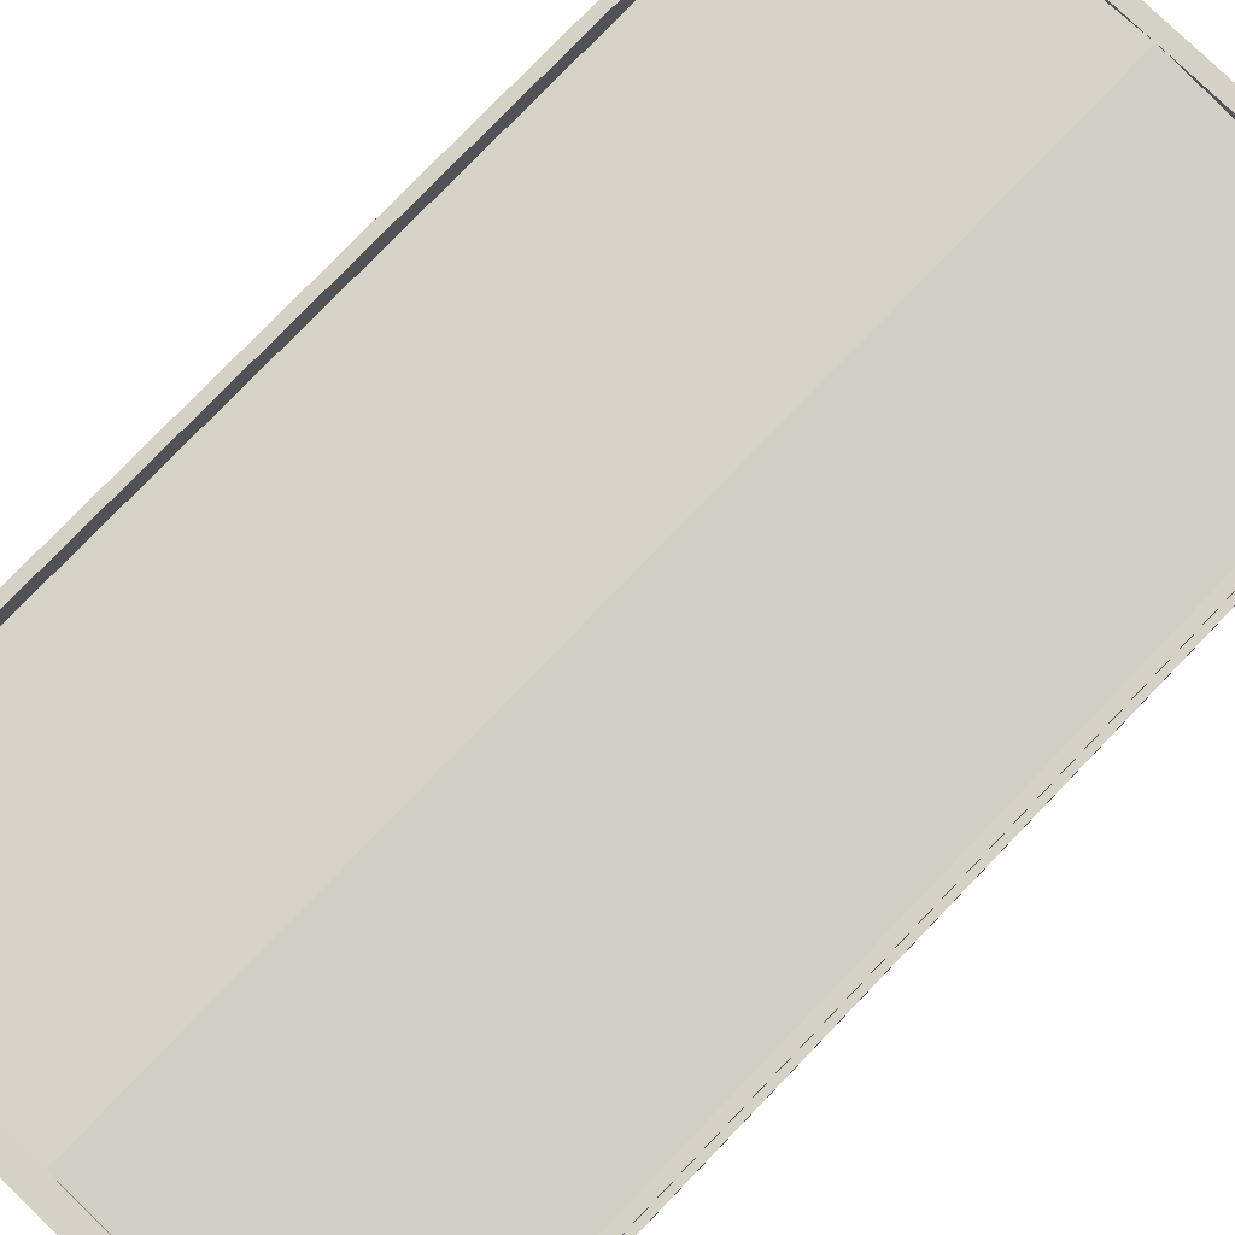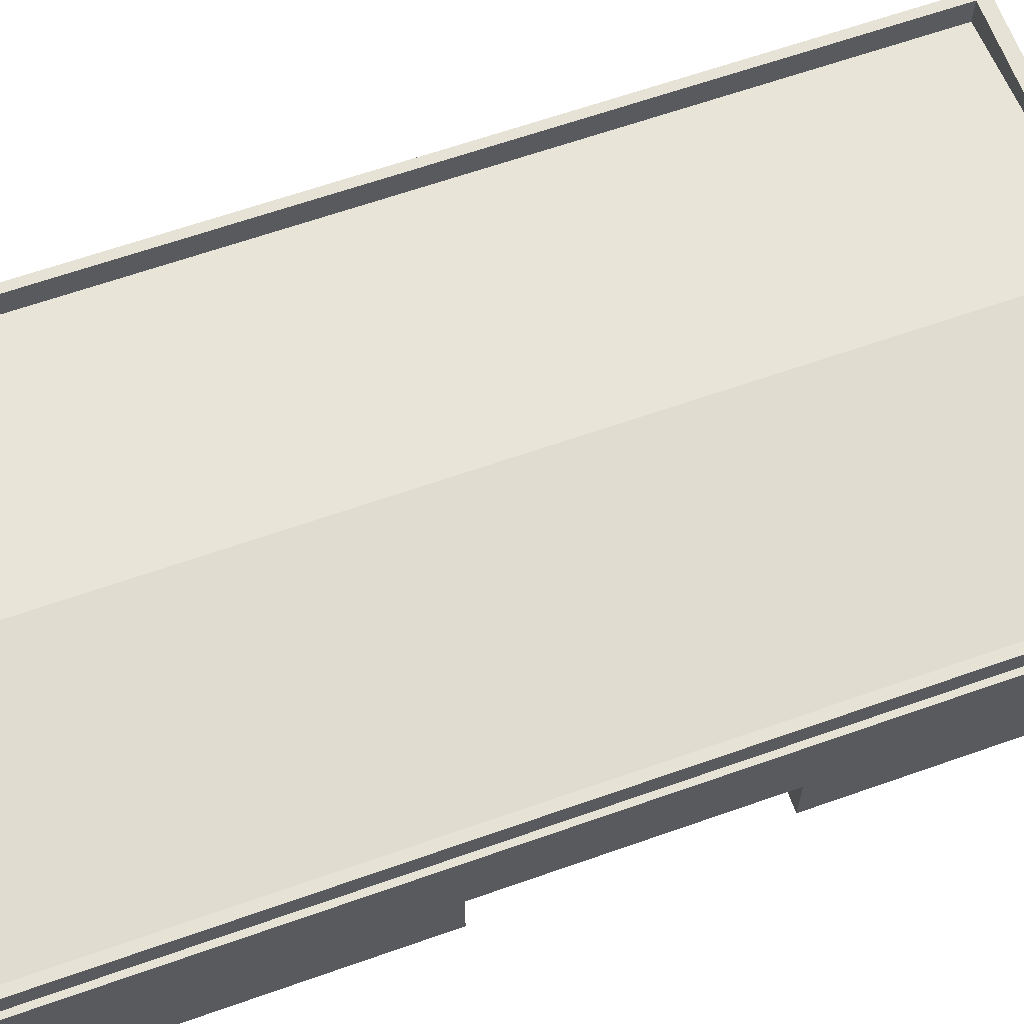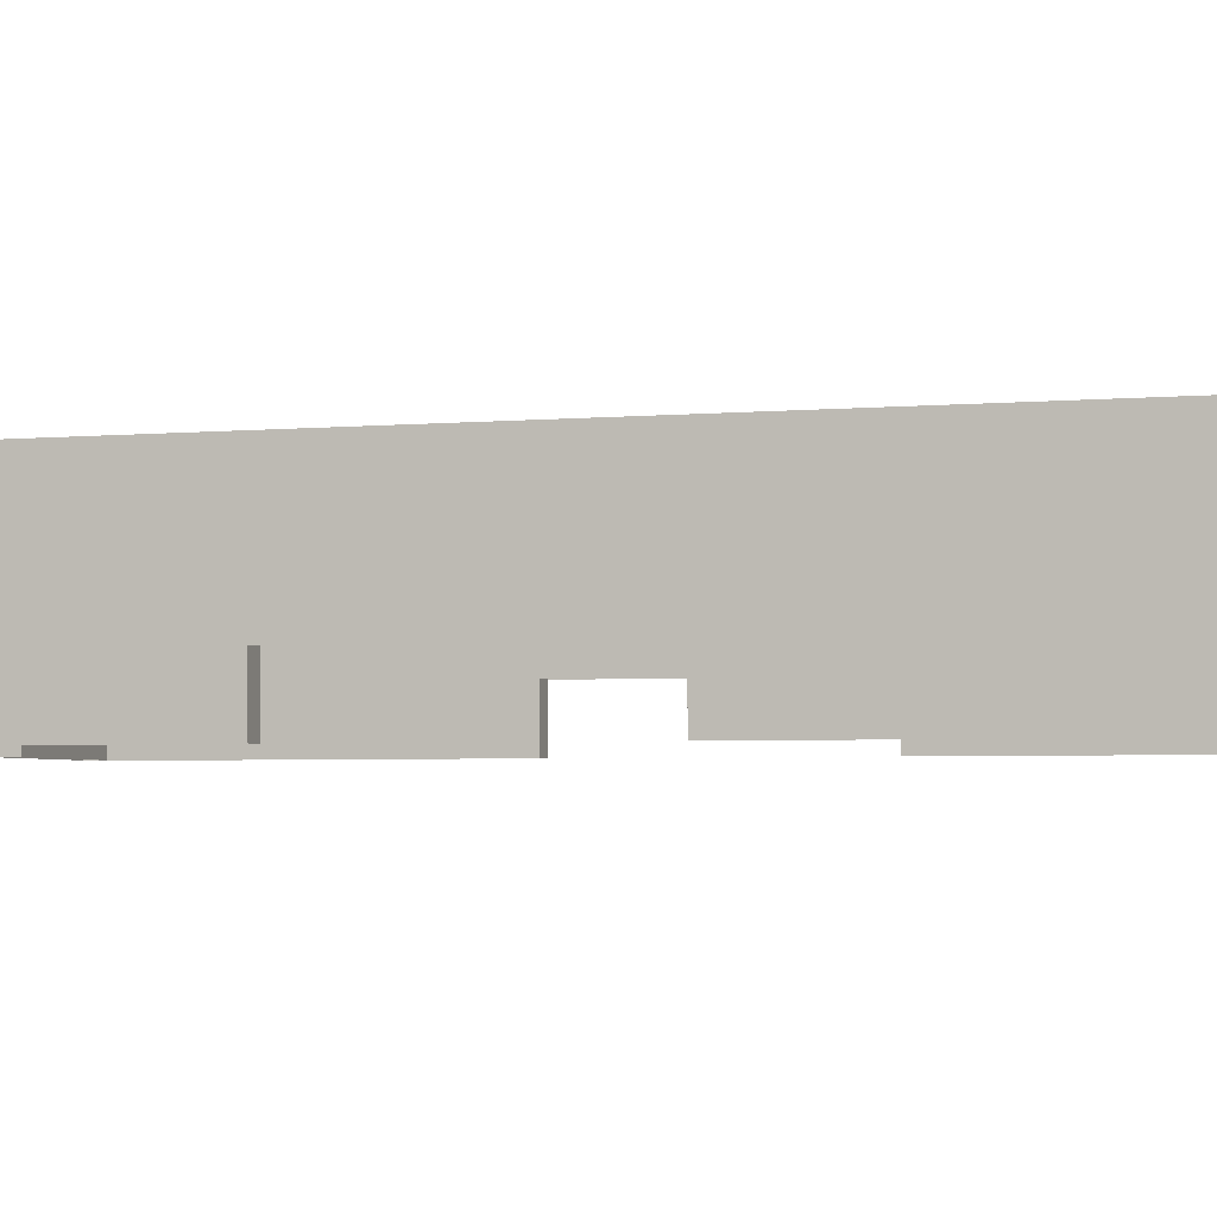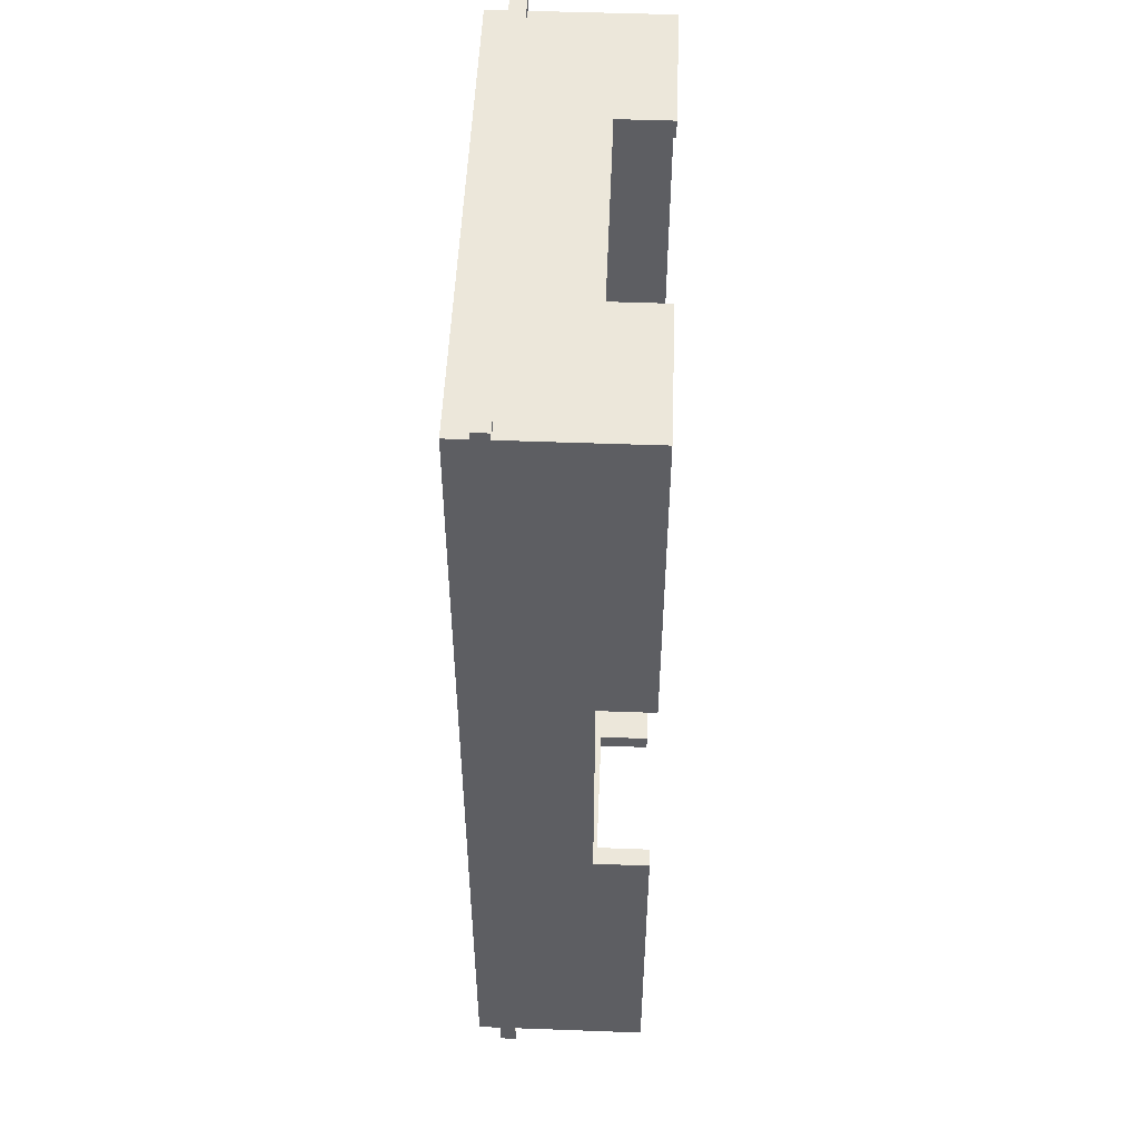
<metadata>
{"format":"obj","ext":"obj","renderer":"f3d","projection":"perspective","resolution":1024,"background":"white","views":[{"elev":79.1,"azim":-136.0,"up":"+Y"},{"elev":64.0,"azim":-109.6,"up":"+Y"},{"elev":-3.4,"azim":107.8,"up":"+Y"},{"elev":51.2,"azim":-87.7,"up":"+Z"}]}
</metadata>
<code>
g spaceflight_04_top
v 7.09 1.752 28.51
v -6.781 1.752 28.51
v -6.781 -2.046 28.51
v 7.09 -2.046 28.51
v 7.09 1.752 29.65
v -6.781 1.752 29.65
v -6.781 1.752 28.51
v 7.09 1.752 28.51
v 7.09 -2.046 29.65
v -6.781 -2.046 29.65
v -6.781 1.752 29.65
v 7.09 1.752 29.65
v 7.09 -2.046 29.65
v 7.09 1.752 29.65
v 7.09 1.752 28.51
v 7.09 -2.046 28.51
v -15.07 -5.461 29.65
v -15.07 1.752 29.65
v -6.781 1.752 29.65
v -6.781 -5.461 29.65
v -16.21 -5.461 29.65
v -16.21 1.752 29.65
v -15.07 1.752 29.65
v -15.07 1.752 28.51
v -6.781 1.752 28.51
v -6.781 1.752 29.65
v -15.07 1.752 28.51
v -15.07 -5.461 28.51
v -6.781 -5.461 28.51
v -6.781 1.752 28.51
v 15.07 -5.461 -29.65
v 15.07 1.753 -29.65
v 7.09 1.753 -29.65
v 7.09 -5.461 -29.65
v 15.07 1.753 -29.65
v 15.07 1.753 -28.51
v 7.09 1.753 -28.51
v 7.09 1.753 -29.65
v 15.07 1.753 -28.51
v 15.07 -5.461 -28.51
v 7.09 -5.461 -28.51
v 7.09 1.753 -28.51
v 15.07 -5.461 -28.51
v 15.07 1.753 -28.51
v 15.07 1.753 -29.65
v 15.07 -5.461 -29.65
v 15.07 -5.461 29.65
v 15.07 1.753 29.65
v 15.07 1.753 28.51
v 15.07 -5.461 28.51
v -15.07 -5.461 29.65
v -15.07 1.752 29.65
v -15.07 1.752 7.974
v -15.07 -5.461 7.974
v -15.07 1.752 -7.974
v -15.07 -2.046 -7.974
v -15.07 -2.046 7.974
v -15.07 1.752 29.65
v -16.21 1.752 29.65
v -16.21 1.752 7.974
v -15.07 1.752 7.974
v -15.07 1.752 -7.974
v -16.21 1.752 -7.974
v -16.21 1.752 29.65
v -16.21 -5.461 29.65
v -16.21 -5.461 7.974
v -16.21 1.752 7.974
v -16.21 -2.046 7.974
v -16.21 1.752 -7.974
v -16.21 -2.046 -7.974
v -15.07 -5.461 -29.65
v -15.07 1.752 -29.65
v -16.21 1.752 -29.65
v -16.21 -5.461 -29.65
v -6.781 1.752 -29.65
v -6.781 -5.461 -29.65
v -15.07 1.752 -7.974
v -15.07 1.752 -29.65
v -15.07 -5.461 -29.65
v -15.07 -5.461 -7.974
v -16.21 1.752 -7.974
v -16.21 1.752 -29.65
v -15.07 1.752 -29.65
v -15.07 1.752 -7.974
v -16.21 -5.461 -7.974
v -16.21 -5.461 -29.65
v -16.21 1.752 -29.65
v -16.21 1.752 -7.974
v -6.781 1.752 -28.51
v -15.07 1.752 -28.51
v -15.07 1.752 -29.65
v -6.781 1.752 -29.65
v -6.781 -5.461 -28.51
v -15.07 -5.461 -28.51
v -15.07 1.752 -28.51
v -6.781 1.752 -28.51
v 7.09 1.753 29.65
v 15.07 1.753 29.65
v 15.07 -5.461 29.65
v 7.09 -5.461 29.65
v 7.09 1.753 28.51
v 15.07 1.753 28.51
v 15.07 1.753 29.65
v 7.09 1.753 29.65
v 7.09 -5.461 28.51
v 15.07 -5.461 28.51
v 15.07 1.753 28.51
v 7.09 1.753 28.51
v -16.21 -5.461 -7.974
v -16.21 1.752 -7.974
v -15.07 1.752 -7.974
v -15.07 -5.461 -7.974
v -16.21 1.752 7.974
v -16.21 -5.461 7.974
v -15.07 -5.461 7.974
v -15.07 1.752 7.974
v -6.781 -5.461 29.65
v -6.781 1.752 29.65
v -6.781 1.752 28.51
v -6.781 -5.461 28.51
v 7.09 1.753 29.65
v 7.09 -5.461 29.65
v 7.09 -5.461 28.51
v 7.09 1.753 28.51
v -6.781 1.752 -29.65
v -6.781 -5.461 -29.65
v -6.781 -5.461 -28.51
v -6.781 1.752 -28.51
v 7.09 -5.461 -29.65
v 7.09 1.753 -29.65
v 7.09 1.753 -28.51
v 7.09 -5.461 -28.51
v -16.21 -2.046 7.974
v -16.21 1.752 7.974
v -15.07 1.752 7.974
v -15.07 -2.046 7.974
v 7.09 1.752 -29.65
v -6.781 1.752 -29.65
v -6.781 -2.046 -29.65
v 7.09 -2.046 -29.65
v 7.09 1.752 -28.51
v -6.781 1.752 -28.51
v -6.781 1.752 -29.65
v 7.09 1.752 -29.65
v 7.09 -2.046 -28.51
v -6.781 -2.046 -28.51
v -6.781 1.752 -28.51
v 7.09 1.752 -28.51
v 7.09 -2.046 -28.51
v 7.09 1.752 -28.51
v 7.09 1.752 -29.65
v 7.09 -2.046 -29.65
v -15.63 3.739 -29.07
v 0 5.461 -29.07
v 0 5.461 29.07
v -15.63 3.739 29.07
v 0 5.461 -29.07
v 15.63 3.739 -29.07
v 15.63 3.739 29.07
v 0 5.461 29.07
v -15.63 1.753 29.65
v -15.63 5.461 29.65
v 15.63 5.461 29.65
v 15.63 1.753 29.65
v 16.21 5.461 29.65
v 16.21 1.753 29.65
v -15.63 5.461 29.65
v -15.63 5.461 29.07
v 15.63 5.461 29.07
v 15.63 5.461 29.65
v -15.63 5.461 29.07
v -15.63 1.753 29.07
v 15.63 1.753 29.07
v 15.63 5.461 29.07
v -16.21 1.753 -29.65
v -16.21 5.461 -29.65
v -16.21 5.461 29.65
v -16.21 1.753 29.65
v -16.21 5.461 -29.65
v -15.63 5.461 -29.65
v -15.63 5.461 29.65
v -16.21 5.461 29.65
v -15.63 5.461 -29.65
v -15.63 1.753 -29.65
v -15.63 1.753 29.65
v -15.63 5.461 29.65
v -16.21 1.753 29.65
v -16.21 5.461 29.65
v -15.63 5.461 29.65
v -15.63 1.753 29.65
v -15.63 1.753 -29.65
v -15.63 5.461 -29.65
v -16.21 5.461 -29.65
v -16.21 1.753 -29.65
v 15.63 1.753 -29.65
v 15.63 5.461 -29.65
v 15.63 5.461 29.65
v 15.63 1.753 29.65
v 15.63 5.461 -29.65
v 16.21 5.461 -29.65
v 16.21 5.461 29.65
v 15.63 5.461 29.65
v 16.21 5.461 -29.65
v 16.21 1.753 -29.65
v 16.21 1.753 29.65
v 16.21 5.461 29.65
v 16.21 1.753 -29.65
v 16.21 5.461 -29.65
v 15.63 5.461 -29.65
v 15.63 1.753 -29.65
v -15.63 1.753 -29.07
v -15.63 5.461 -29.07
v 15.63 5.461 -29.07
v 15.63 1.753 -29.07
v -15.63 5.461 -29.07
v -15.63 5.461 -29.65
v 15.63 5.461 -29.65
v 15.63 5.461 -29.07
v -15.63 5.461 -29.65
v -15.63 1.753 -29.65
v 15.63 1.753 -29.65
v 15.63 5.461 -29.65
v 15.63 3.996 -30.52
v 16.57 3.996 -30.52
v 16.57 3.996 30.52
v 15.63 3.996 30.52
v 16.57 3.996 -30.52
v 16.57 2.987 -30.52
v 16.57 2.987 30.52
v 16.57 3.996 30.52
v 15.63 2.987 30.52
v 15.63 3.996 30.52
v 16.57 3.996 30.52
v 16.57 2.987 30.52
v 16.57 2.987 -30.52
v 16.57 3.996 -30.52
v 15.63 3.996 -30.52
v 15.63 2.987 -30.52
v -15.63 2.987 -30.52
v -15.63 3.996 -30.52
v -15.63 3.996 -29.07
v -15.63 2.987 -29.07
v -15.63 3.996 -30.52
v 15.63 3.996 -30.52
v 15.63 3.996 -29.07
v -15.63 3.996 -29.07
v 15.63 3.996 -30.52
v 15.63 2.987 -30.52
v 15.63 2.987 -29.07
v 15.63 3.996 -29.07
v 15.63 2.987 -30.52
v 15.63 3.996 -30.52
v -15.63 3.996 -30.52
v -15.63 2.987 -30.52
v -15.63 2.987 29.07
v -15.63 3.996 29.07
v -15.63 3.996 30.52
v -15.63 2.987 30.52
v -15.63 3.996 29.07
v 15.63 3.996 29.07
v 15.63 3.996 30.52
v -15.63 3.996 30.52
v 15.63 3.996 29.07
v 15.63 2.987 29.07
v 15.63 2.987 30.52
v 15.63 3.996 30.52
v -15.63 2.987 30.52
v -15.63 3.996 30.52
v 15.63 3.996 30.52
v 15.63 2.987 30.52
v -16.57 2.987 -30.52
v -16.57 3.996 -30.52
v -16.57 3.996 30.52
v -16.57 2.987 30.52
v -16.57 3.996 -30.52
v -15.63 3.996 -30.52
v -15.63 3.996 30.52
v -16.57 3.996 30.52
v -16.57 2.987 30.52
v -16.57 3.996 30.52
v -15.63 3.996 30.52
v -15.63 2.987 30.52
v -15.63 2.987 -30.52
v -15.63 3.996 -30.52
v -16.57 3.996 -30.52
v -16.57 2.987 -30.52
v 16.21 1.753 7.974
v 16.21 1.753 -7.974
v 16.21 -2.046 -7.974
v 16.21 -2.046 7.974
v 15.07 -2.046 7.974
v 15.07 -2.046 -7.974
v 15.07 1.753 -7.974
v 15.07 1.753 7.974
v 15.07 -2.046 7.974
v 15.07 1.753 7.974
v 16.21 1.753 7.974
v 16.21 -2.046 7.974
v 15.07 -5.461 7.974
v 15.07 1.753 7.974
v 15.07 1.753 29.65
v 15.07 -5.461 29.65
v 16.21 1.753 7.974
v 16.21 -5.461 7.974
v 16.21 -5.461 29.65
v 16.21 1.753 29.65
v 15.07 -5.461 29.65
v 15.07 1.753 29.65
v 16.21 1.753 29.65
v 16.21 -5.461 29.65
v 16.21 -5.461 7.974
v 16.21 1.753 7.974
v 15.07 1.753 7.974
v 15.07 -5.461 7.974
v 15.07 -5.461 -29.65
v 15.07 1.753 -29.65
v 15.07 1.753 -7.974
v 15.07 -5.461 -7.974
v 16.21 1.753 -29.65
v 16.21 -5.461 -29.65
v 16.21 -5.461 -7.974
v 16.21 1.753 -7.974
v 15.07 -5.461 -7.974
v 15.07 1.753 -7.974
v 16.21 1.753 -7.974
v 16.21 -5.461 -7.974
v 16.21 -5.461 -29.65
v 16.21 1.753 -29.65
v 15.07 1.753 -29.65
v 15.07 -5.461 -29.65
v 16.28 -2.497 -10.99
v 16.28 -1.971 -8.621
v 16.28 -1.445 -10.99
v 16.28 -1.971 -11.51
v 16.28 -1.445 -10.99
v 16.28 0.9215 -11.51
v 16.28 -1.445 -12.04
v 16.28 -1.971 -11.51
v 16.28 -1.445 -12.04
v 16.28 -1.971 -14.41
v 16.28 -2.497 -12.04
v 16.28 -1.971 -11.51
v 16.28 -2.497 -12.04
v 16.28 -4.864 -11.51
v 16.28 -2.497 -10.99
v 16.28 -1.971 -11.51
v 16.28 -2.044 -16.59
v 16.28 -2.315 -21.85
v 16.28 -2.586 -16.59
v 16.28 -2.315 -16.06
v 16.28 -0.9885 -18.8
v 16.28 -1.259 -24.06
v 16.28 -1.53 -18.8
v 16.28 -1.259 -18.27
v 16.28 -4.131 -15.36
v 16.28 -4.483 -15.36
v 16.28 -4.483 -13.78
v 16.28 -4.131 -13.78
v 16.28 -3.501 -15.36
v 16.28 -3.853 -15.36
v 16.28 -3.853 -14.45
v 16.28 -3.501 -14.45
v 16.28 -2.871 -15.36
v 16.28 -3.224 -15.36
v 16.28 -3.224 -13.78
v 16.28 -2.871 -13.78
v 16.28 -3.224 -13.78
v 16.28 -3.224 -14.13
v 16.28 -4.131 -14.13
v 16.28 -4.131 -13.78
v 16.28 -3.853 -15.01
v 16.28 -3.853 -15.36
v 16.28 -4.131 -15.36
v 16.28 -4.131 -15.01
v 16.28 -4.483 -17.24
v 16.28 -4.483 -16.78
v 16.28 -3.853 -16.01
v 16.28 -3.853 -16.44
v 16.28 -3.501 -17.24
v 16.28 -3.853 -17.24
v 16.28 -3.853 -16.01
v 16.28 -3.501 -16.01
v 16.28 -2.871 -17.24
v 16.28 -3.224 -17.24
v 16.28 -3.224 -15.66
v 16.28 -2.871 -15.66
v 16.28 -3.224 -15.66
v 16.28 -3.224 -16.01
v 16.28 -4.483 -16.01
v 16.28 -4.483 -15.66
v 16.28 -3.224 -16.89
v 16.28 -3.224 -17.24
v 16.28 -3.501 -17.24
v 16.28 -3.501 -16.89
v 16.28 -3.501 -18.76
v 16.28 -3.853 -18.76
v 16.28 -3.853 -17.89
v 16.28 -3.501 -17.89
v 16.28 -2.871 -19.12
v 16.28 -3.224 -19.12
v 16.28 -3.224 -17.54
v 16.28 -2.871 -17.54
v 16.28 -3.224 -17.54
v 16.28 -3.224 -17.89
v 16.28 -4.483 -17.89
v 16.28 -4.483 -17.54
v 16.28 -3.224 -18.76
v 16.28 -3.224 -19.12
v 16.28 -4.483 -19.12
v 16.28 -4.483 -18.76
v 16.28 -4.131 -21
v 16.28 -4.483 -21
v 16.28 -4.483 -19.42
v 16.28 -4.131 -19.42
v 16.28 -2.871 -21
v 16.28 -3.224 -21
v 16.28 -3.224 -19.42
v 16.28 -2.871 -19.42
v 16.28 -3.224 -19.42
v 16.28 -3.224 -19.77
v 16.28 -4.131 -19.77
v 16.28 -4.131 -19.42
v 16.28 -4.131 -22.88
v 16.28 -4.483 -22.88
v 16.28 -4.483 -21.3
v 16.28 -4.131 -21.3
v 16.28 -3.501 -22.88
v 16.28 -3.853 -22.88
v 16.28 -3.853 -21.65
v 16.28 -3.501 -21.65
v 16.28 -2.871 -22.88
v 16.28 -3.224 -22.88
v 16.28 -3.224 -21.3
v 16.28 -2.871 -21.3
v 16.28 -3.224 -21.3
v 16.28 -3.224 -21.65
v 16.28 -4.131 -21.65
v 16.28 -4.131 -21.3
v 16.28 -0.6242 -13.47
v 16.28 -0.4034 -12.48
v 16.28 -0.1826 -13.47
v 16.28 -0.4034 -13.69
v 16.28 -0.1826 -13.47
v 16.28 0.811 -13.69
v 16.28 -0.1826 -13.91
v 16.28 -0.4034 -13.69
v 16.28 -0.1826 -13.91
v 16.28 -0.4034 -14.91
v 16.28 -0.6242 -13.91
v 16.28 -0.4034 -13.69
v 16.28 -0.6242 -13.91
v 16.28 -1.618 -13.69
v 16.28 -0.6242 -13.47
v 16.28 -0.4034 -13.69
v 16.28 -1.735 -15.13
v 16.28 -1.514 -14.13
v 16.28 -1.293 -15.13
v 16.28 -1.514 -15.35
v 16.28 -1.293 -15.13
v 16.28 -0.2997 -15.35
v 16.28 -1.293 -15.57
v 16.28 -1.514 -15.35
v 16.28 -1.293 -15.57
v 16.28 -1.514 -16.56
v 16.28 -1.735 -15.57
v 16.28 -1.514 -15.35
v 16.28 -1.735 -15.57
v 16.28 -2.728 -15.35
v 16.28 -1.735 -15.13
v 16.28 -1.514 -15.35
v 16.28 -0.8855 -16.8
v 16.28 -0.6648 -15.81
v 16.28 -0.444 -16.8
v 16.28 -0.6648 -17.02
v 16.28 -0.444 -16.8
v 16.28 0.5496 -17.02
v 16.28 -0.444 -17.24
v 16.28 -0.6648 -17.02
v 16.28 -0.444 -17.24
v 16.28 -0.6648 -18.24
v 16.28 -0.8855 -17.24
v 16.28 -0.6648 -17.02
v 16.28 -0.8855 -17.24
v 16.28 -1.879 -17.02
v 16.28 -0.8855 -16.8
v 16.28 -0.6648 -17.02
f 3 2 1
f 4 3 1
f 7 6 5
f 8 7 5
f 11 10 9
f 12 11 9
f 15 14 13
f 16 15 13
f 19 18 17
f 20 19 17
f 17 18 21
f 18 22 21
f 25 24 23
f 26 25 23
f 29 28 27
f 30 29 27
f 33 32 31
f 34 33 31
f 37 36 35
f 38 37 35
f 41 40 39
f 42 41 39
f 45 44 43
f 46 45 43
f 49 48 47
f 50 49 47
f 53 52 51
f 54 53 51
f 56 55 53
f 57 56 53
f 60 59 58
f 61 60 58
f 61 62 60
f 62 63 60
f 66 65 64
f 67 66 64
f 67 69 68
f 69 70 68
f 73 72 71
f 74 73 71
f 71 72 75
f 76 71 75
f 79 78 77
f 80 79 77
f 83 82 81
f 84 83 81
f 87 86 85
f 88 87 85
f 91 90 89
f 92 91 89
f 95 94 93
f 96 95 93
f 99 98 97
f 100 99 97
f 103 102 101
f 104 103 101
f 107 106 105
f 108 107 105
f 111 110 109
f 112 111 109
f 115 114 113
f 116 115 113
f 119 118 117
f 120 119 117
f 123 122 121
f 124 123 121
f 127 126 125
f 128 127 125
f 131 130 129
f 132 131 129
f 135 134 133
f 136 135 133
f 139 138 137
f 140 139 137
f 143 142 141
f 144 143 141
f 147 146 145
f 148 147 145
f 151 150 149
f 152 151 149
f 155 154 153
f 156 155 153
f 159 158 157
f 160 159 157
f 163 162 161
f 164 163 161
f 165 163 164
f 166 165 164
f 169 168 167
f 170 169 167
f 173 172 171
f 174 173 171
f 177 176 175
f 178 177 175
f 181 180 179
f 182 181 179
f 185 184 183
f 186 185 183
f 189 188 187
f 190 189 187
f 193 192 191
f 194 193 191
f 197 196 195
f 198 197 195
f 201 200 199
f 202 201 199
f 205 204 203
f 206 205 203
f 209 208 207
f 210 209 207
f 213 212 211
f 214 213 211
f 217 216 215
f 218 217 215
f 221 220 219
f 222 221 219
f 225 224 223
f 226 225 223
f 229 228 227
f 230 229 227
f 233 232 231
f 234 233 231
f 237 236 235
f 238 237 235
f 241 240 239
f 242 241 239
f 245 244 243
f 246 245 243
f 249 248 247
f 250 249 247
f 253 252 251
f 254 253 251
f 257 256 255
f 258 257 255
f 261 260 259
f 262 261 259
f 265 264 263
f 266 265 263
f 269 268 267
f 270 269 267
f 273 272 271
f 274 273 271
f 277 276 275
f 278 277 275
f 281 280 279
f 282 281 279
f 285 284 283
f 286 285 283
f 289 288 287
f 290 289 287
f 293 292 291
f 294 293 291
f 297 296 295
f 298 297 295
f 301 300 299
f 302 301 299
f 305 304 303
f 306 305 303
f 309 308 307
f 310 309 307
f 313 312 311
f 314 313 311
f 317 316 315
f 318 317 315
f 321 320 319
f 322 321 319
f 325 324 323
f 326 325 323
f 329 328 327
f 330 329 327
f 333 332 331
f 334 333 331
f 337 336 335
f 338 337 335
f 341 340 339
f 342 341 339
f 345 344 343
f 346 345 343
f 349 348 347
f 350 349 347
f 353 352 351
f 354 353 351
f 357 356 355
f 358 357 355
f 361 360 359
f 362 361 359
f 365 364 363
f 366 365 363
f 369 368 367
f 370 369 367
f 373 372 371
f 374 373 371
f 377 376 375
f 378 377 375
f 381 380 379
f 382 381 379
f 385 384 383
f 386 385 383
f 389 388 387
f 390 389 387
f 393 392 391
f 394 393 391
f 397 396 395
f 398 397 395
f 401 400 399
f 402 401 399
f 405 404 403
f 406 405 403
f 409 408 407
f 410 409 407
f 413 412 411
f 414 413 411
f 417 416 415
f 418 417 415
f 421 420 419
f 422 421 419
f 425 424 423
f 426 425 423
f 429 428 427
f 430 429 427
f 433 432 431
f 434 433 431
f 437 436 435
f 438 437 435
f 441 440 439
f 442 441 439
f 445 444 443
f 446 445 443
f 449 448 447
f 450 449 447
f 453 452 451
f 454 453 451
f 457 456 455
f 458 457 455
f 461 460 459
f 462 461 459
f 465 464 463
f 466 465 463
f 469 468 467
f 470 469 467
f 473 472 471
f 474 473 471
f 477 476 475
f 478 477 475
f 481 480 479
f 482 481 479
f 485 484 483
f 486 485 483

</code>
